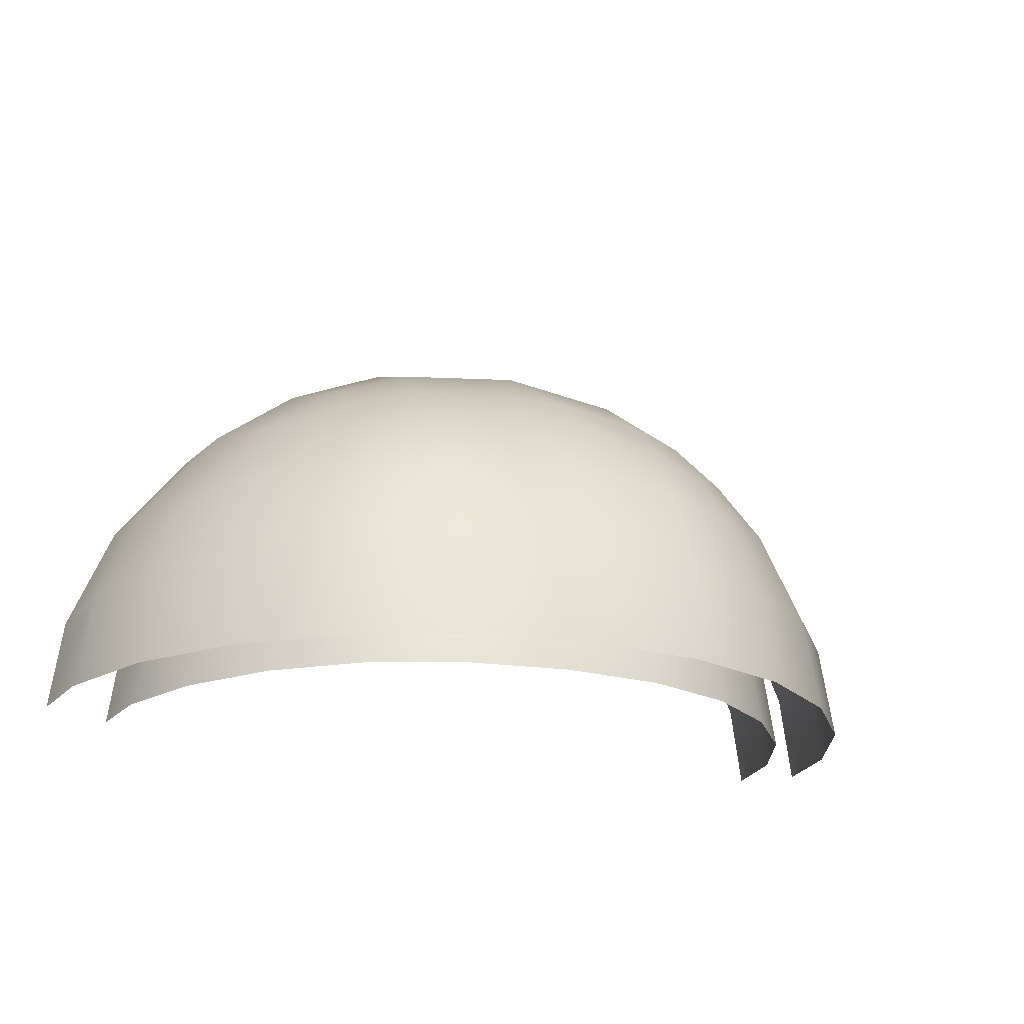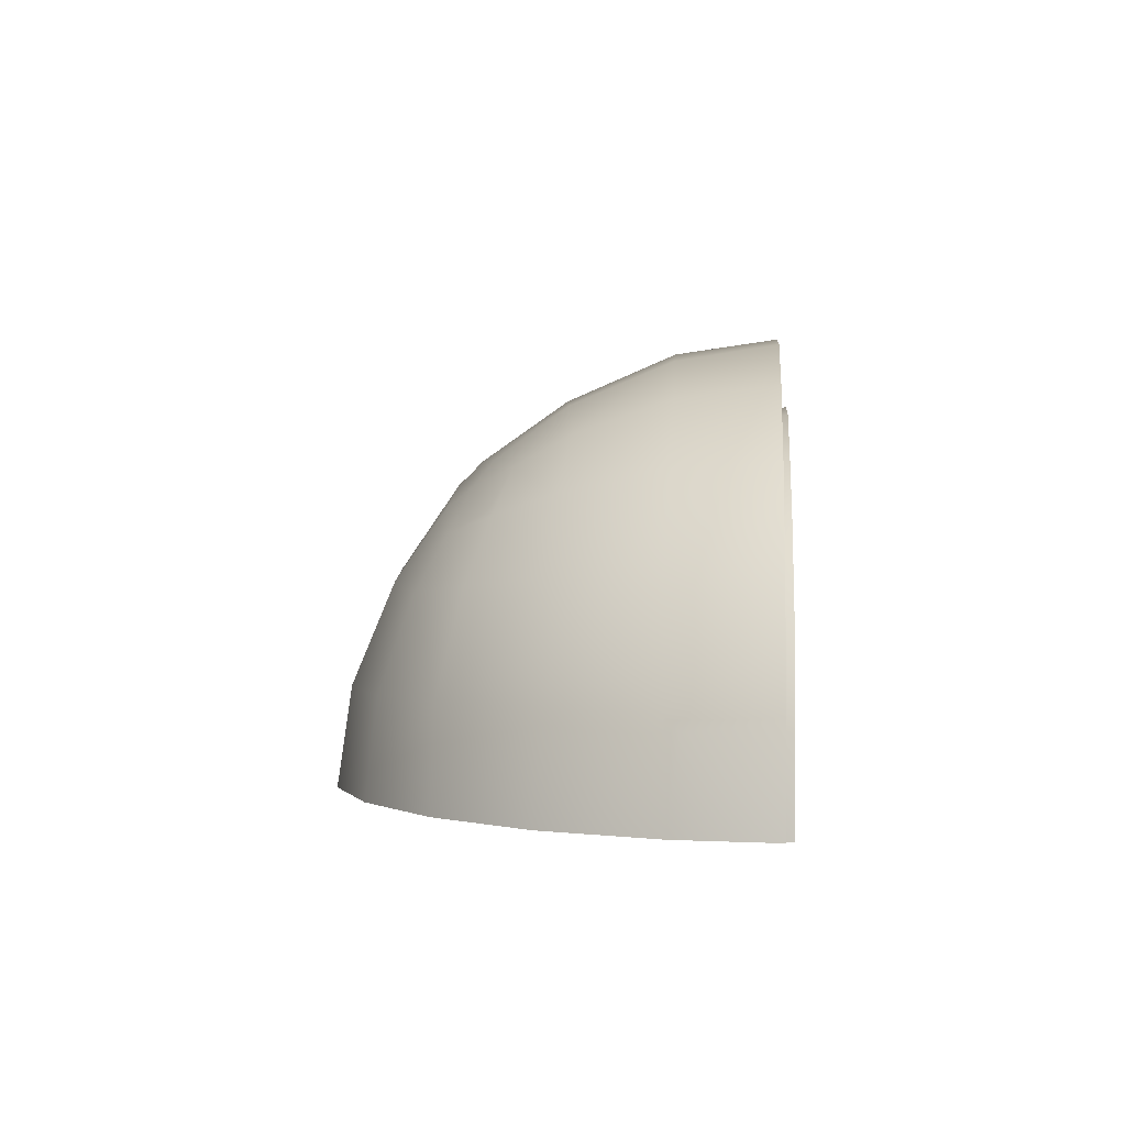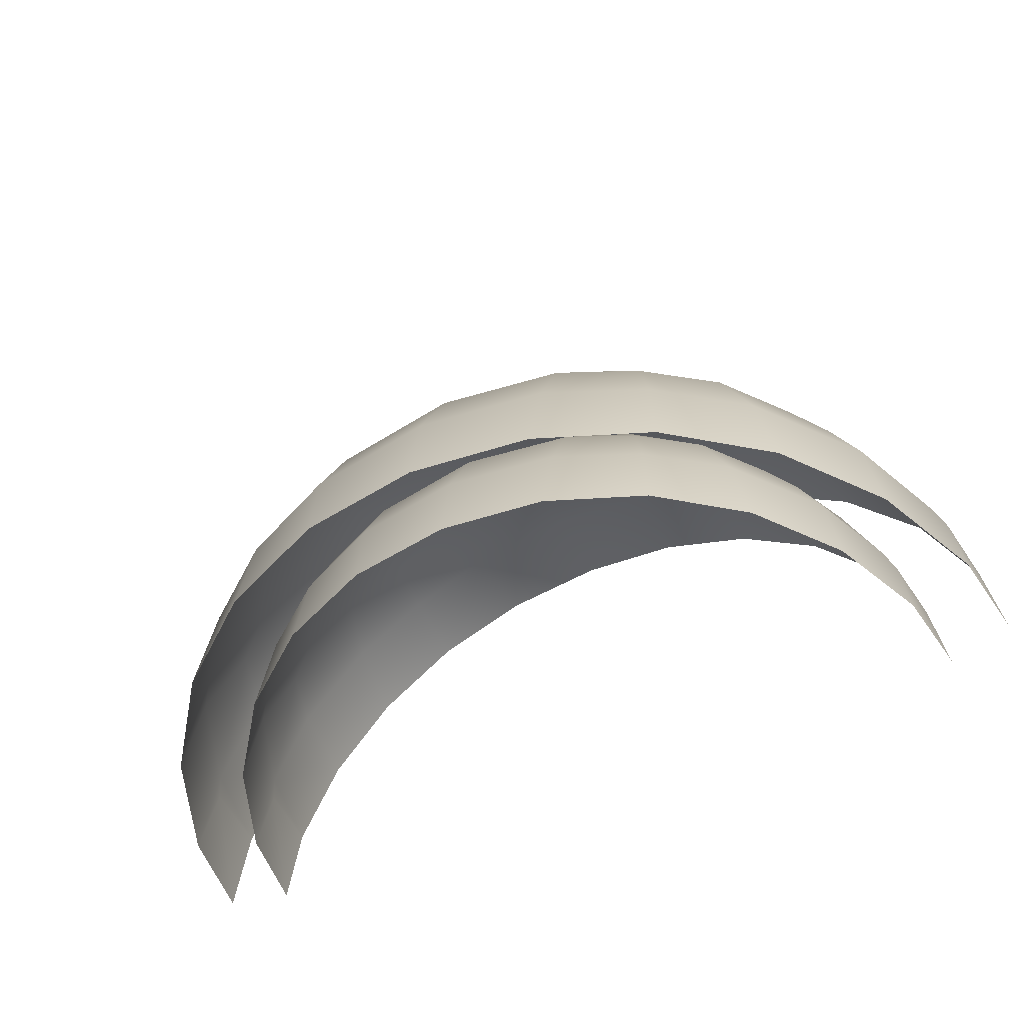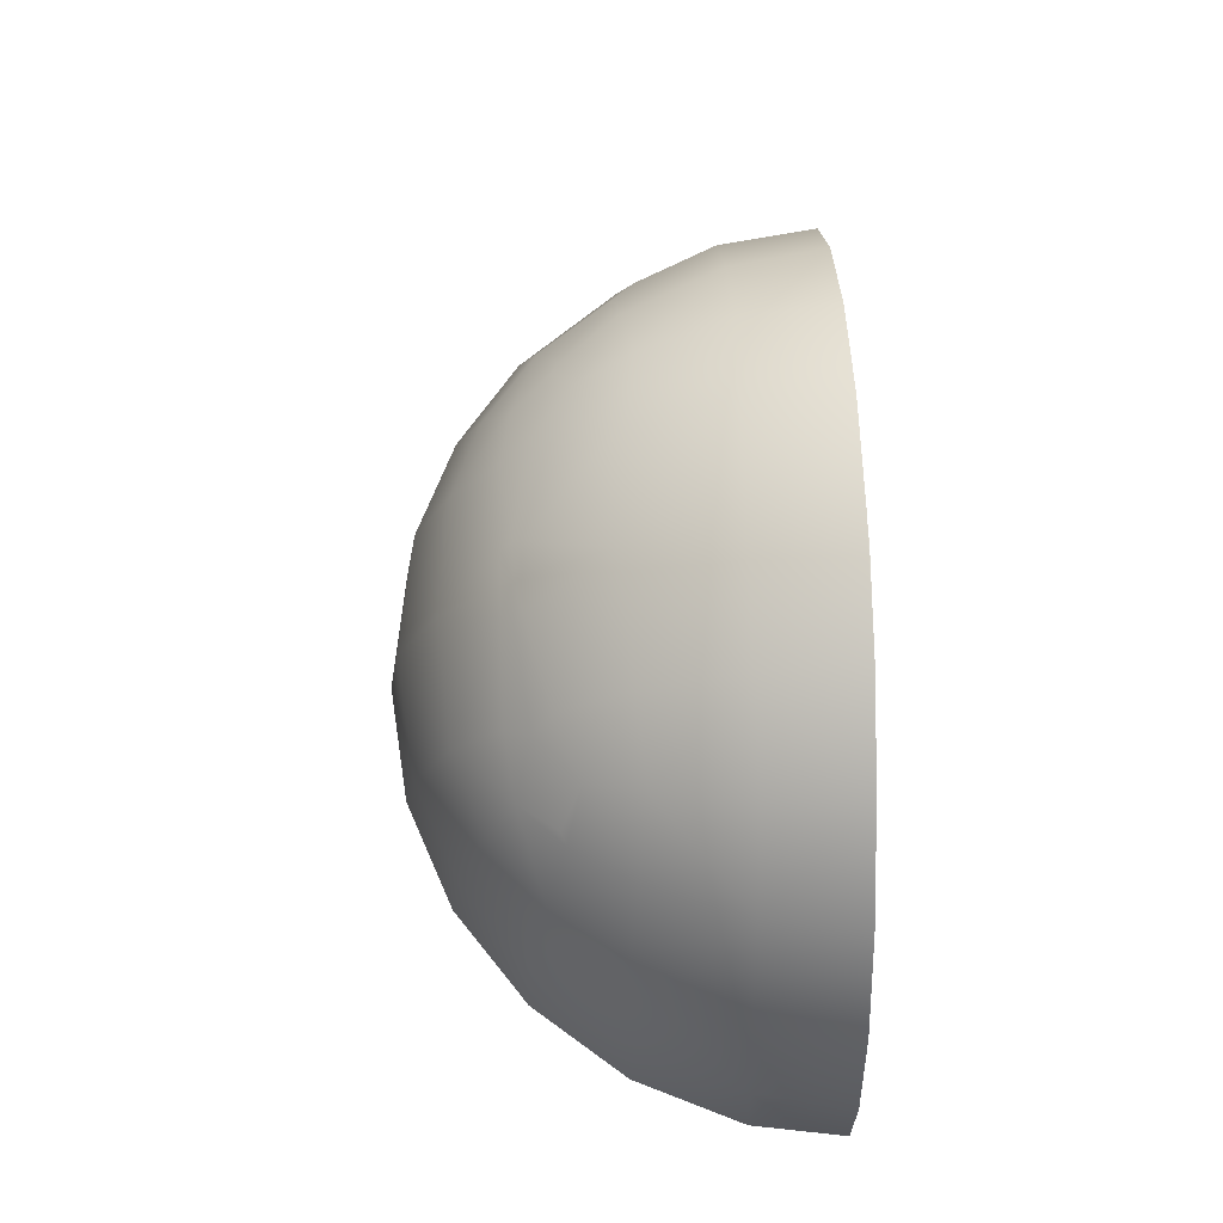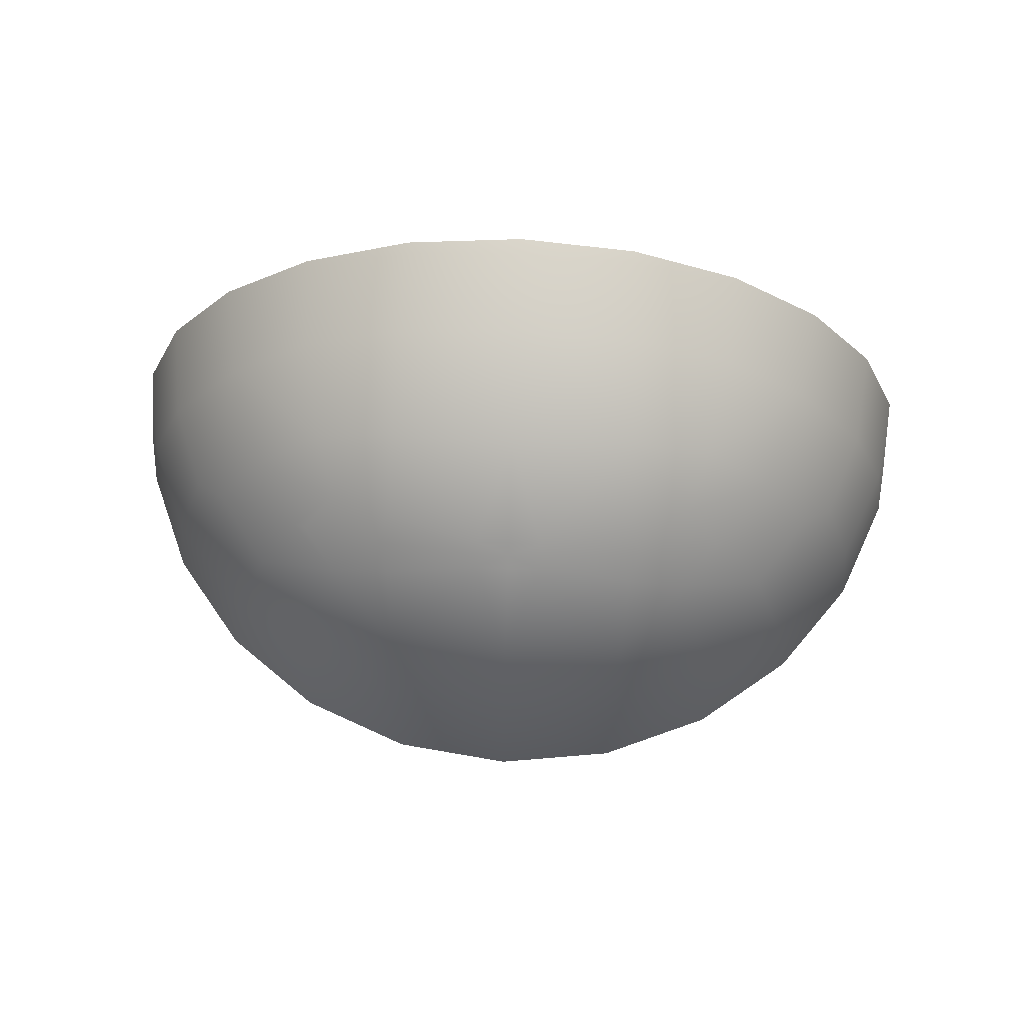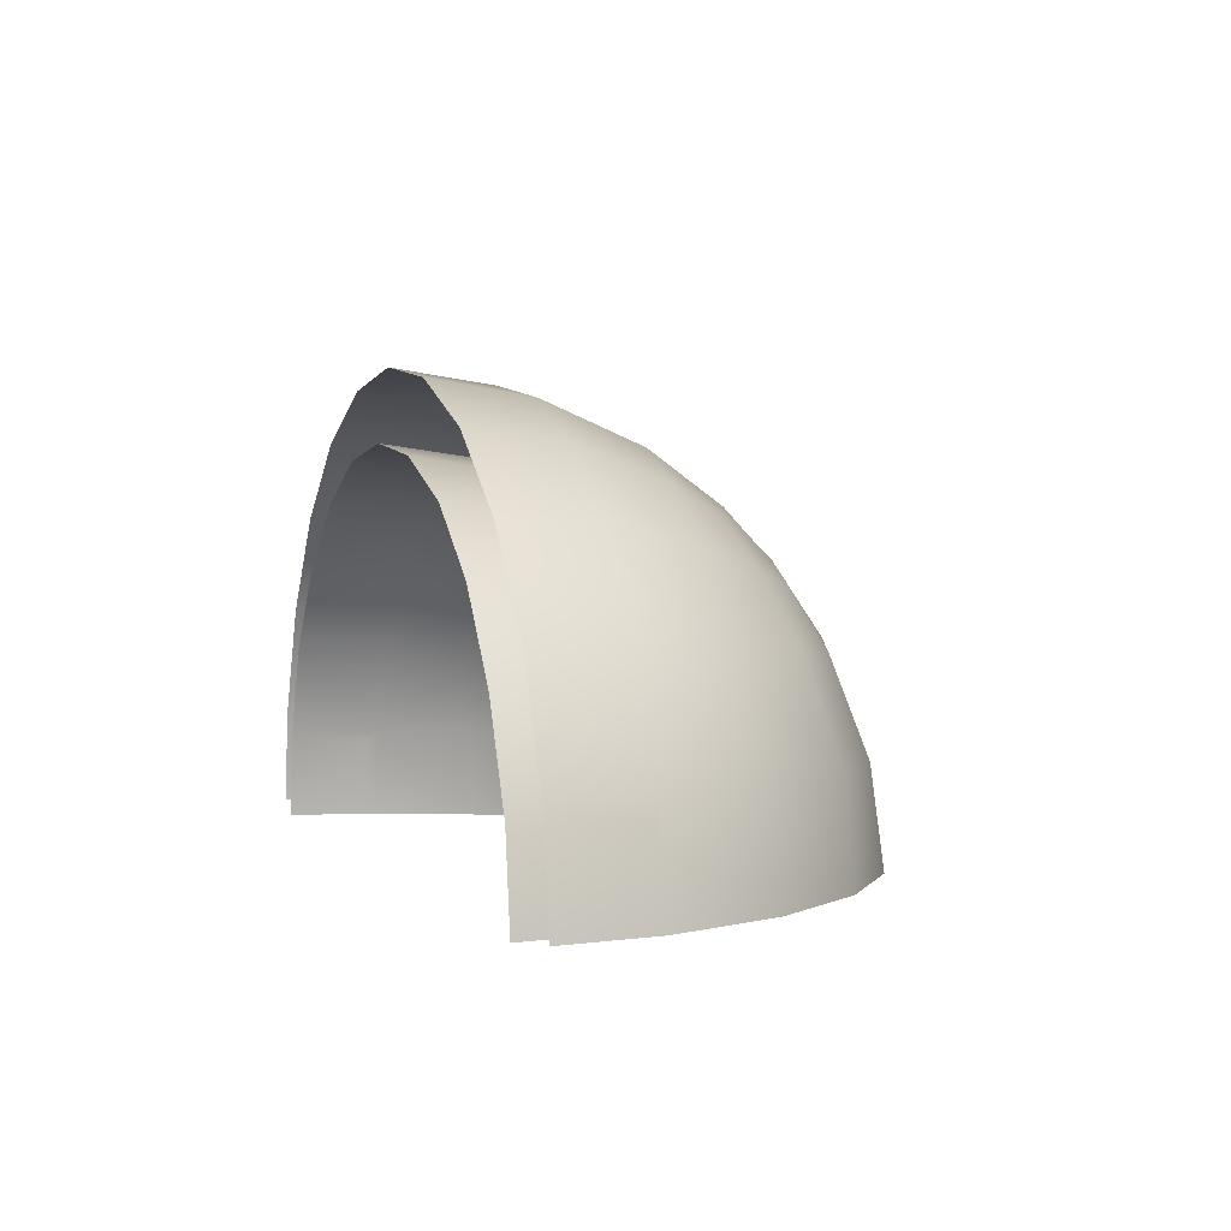
<metadata>
{"format":"obj","ext":"obj","renderer":"f3d","projection":"perspective","resolution":1024,"background":"white","views":[{"elev":-20.8,"azim":-21.4,"up":"+Y"},{"elev":0.8,"azim":-85.3,"up":"+Z"},{"elev":-54.3,"azim":26.1,"up":"+Y"},{"elev":70.4,"azim":88.5,"up":"+Y"},{"elev":66.3,"azim":-177.4,"up":"+Z"},{"elev":2.4,"azim":70.3,"up":"+Z"}]}
</metadata>
<code>
o Cube.049
v 2.696 1.485 1.364
v 3.257 1.482 1.218
v 3.615 1.43 1.076
v 4.319 1.406 0.2173
v 3.82 1.784 0.203
v 4.11 1.279 0.8015
v 3.715 1.604 0.7445
v 3.242 2.026 0.2215
v 3.202 2.119 -0.3611
v 3.235 1.784 0.8021
v 4.417 1.418 -0.361
v 3.856 1.849 -0.3606
v 2.674 1.194 1.09
v 3.153 1.191 0.9641
v 3.451 1.148 0.8452
v 4.049 1.128 0.1176
v 3.626 1.448 0.1069
v 3.867 1.022 0.6157
v 2.5 1.814 -0.415
v 3.535 1.293 0.5684
v 3.137 1.654 0.1214
v 3.101 1.735 -0.4125
v 3.134 1.445 0.6163
v 4.504 0.6574 -0.4147
v 4.136 1.138 -0.4119
v 3.658 1.505 -0.4097
v 4.847 0.8551 -0.3578
v 2.5 2.126 0.2332
v 2.5 2.21 -0.3565
v 2.5 1.854 0.8686
v 2.5 2.211 -0.3617
v 2.5 1.74 0.1282
v 2.5 1.507 0.6703
v 2.304 1.485 1.364
v 1.743 1.482 1.218
v 1.385 1.43 1.076
v 0.6814 1.406 0.2173
v 1.18 1.784 0.203
v 0.8898 1.279 0.8015
v 1.285 1.604 0.7445
v 1.758 2.026 0.2215
v 1.798 2.119 -0.3611
v 1.765 1.784 0.8021
v 0.5829 1.418 -0.361
v 1.144 1.849 -0.3606
v 2.326 1.194 1.09
v 1.847 1.191 0.9641
v 1.549 1.148 0.8452
v 0.9514 1.128 0.1176
v 1.374 1.448 0.1069
v 1.133 1.022 0.6157
v 1.465 1.293 0.5684
v 1.863 1.654 0.1214
v 1.899 1.735 -0.4125
v 1.866 1.445 0.6163
v 0.4959 0.6574 -0.4147
v 0.864 1.138 -0.4119
v 1.342 1.505 -0.4097
v 0.1529 0.8551 -0.3578
v 0.1525 0.8553 -0.3617
v 0.4958 0.6571 -0.4147
v 0.2246 0.8137 0.2272
v -0.1192 0.2015 -0.361
v 0.5588 0.6207 0.1228
v 0.4957 0.6569 -0.4147
v 0.2638 0.09807 -0.4119
v 4.848 0.8553 -0.3617
v 4.504 0.6571 -0.4147
v 4.775 0.8137 0.2272
v 5.119 0.2015 -0.361
v 4.441 0.6207 0.1228
v 4.504 0.6569 -0.4147
v 4.736 0.09807 -0.4119
v 2.696 1.364 1.485
v 3.257 1.218 1.482
v 3.615 1.076 1.43
v 4.319 0.2173 1.406
v 3.82 0.203 1.784
v 4.11 0.8015 1.279
v 3.715 0.7445 1.604
v 3.242 0.2215 2.026
v 3.202 -0.3611 2.119
v 3.235 0.8021 1.784
v 4.417 -0.361 1.418
v 2.5 -0.415 1.814
v 3.856 -0.3606 1.849
v 2.674 1.09 1.194
v 3.153 0.9641 1.191
v 3.451 0.8452 1.148
v 4.049 0.1176 1.128
v 3.626 0.1069 1.448
v 3.867 0.6157 1.022
v 3.535 0.5684 1.293
v 2.5 0.2332 2.126
v 2.5 -0.3565 2.21
v 2.5 0.8686 1.854
v 2.5 -0.3617 2.211
v 2.5 0.1282 1.74
v 2.5 0.6703 1.507
v 2.304 1.364 1.485
v 1.743 1.218 1.482
v 1.385 1.076 1.43
v 0.6814 0.2173 1.406
v 1.18 0.203 1.784
v 0.8898 0.8015 1.279
v 1.285 0.7445 1.604
v 1.758 0.2215 2.026
v 1.798 -0.3611 2.119
v 1.765 0.8021 1.784
v 0.5829 -0.361 1.418
v 1.144 -0.3606 1.849
v 2.326 1.09 1.194
v 1.847 0.9641 1.191
v 1.549 0.8452 1.148
v 0.9514 0.1176 1.128
v 1.374 0.1069 1.448
v 1.133 0.6157 1.022
v 1.465 0.5684 1.293
v 1.863 0.1214 1.654
v 1.899 -0.4125 1.735
v 1.866 0.6163 1.445
v 0.4959 -0.4147 0.6574
v 0.864 -0.4119 1.138
v 1.342 -0.4097 1.505
v 0.1529 -0.3578 0.8551
v 0.1525 -0.3617 0.8553
v 0.4958 -0.4147 0.6571
v 0.2246 0.2272 0.8137
v -0.1192 -0.361 0.2015
v 0.5588 0.1228 0.6207
v 0.4957 -0.4147 0.6569
v 0.2638 -0.4119 0.09807
v 3.137 0.1214 1.654
v 3.101 -0.4125 1.735
v 2.284 1.418 1.418
v 1.2 1.194 1.194
v 1.68 1.333 1.333
v 3.134 0.6163 1.445
v 4.504 -0.4147 0.6574
v 0.8712 0.6548 0.6548
v 4.136 -0.4119 1.138
v 3.658 -0.4097 1.505
v 4.847 -0.3578 0.8551
v 4.848 -0.3617 0.8553
v 4.504 -0.4147 0.6571
v 4.775 0.2272 0.8137
v 1.127 1.164 1.164
v 5.119 -0.361 0.2015
v 4.441 0.1228 0.6207
v 4.504 -0.4147 0.6569
v 4.736 -0.4119 0.09807
v 2.716 1.418 1.418
v 3.8 1.194 1.194
v 3.32 1.333 1.333
v 2.308 1.137 1.137
v 1.793 1.063 1.063
v 1.39 0.9464 0.9464
v 1.336 0.9238 0.9238
v -0.01988 0.2187 0.2187
v 0.4035 0.7104 0.7104
v 4.129 0.6548 0.6548
v -0.06818 0.1336 0.1336
v -0.1936 -0.3607 -0.3607
v 0.3533 0.1184 0.1184
v 0.7114 0.5327 0.5327
v 0.3082 0.03791 0.03791
v 0.1968 -0.4101 -0.4101
v 3.873 1.164 1.164
v 0.5852 0.8498 0.8498
v 2.692 1.137 1.137
v 2.5 1.194 1.09
v 2.5 1.09 1.194
v 2.5 1.485 1.364
v 2.5 1.364 1.485
v 2.5 1.136 1.136
v 2.5 1.417 1.417
v 3.207 1.063 1.063
v 3.61 0.9464 0.9464
v 3.664 0.9238 0.9238
v 5.02 0.2187 0.2187
v 4.596 0.7104 0.7104
v 5.068 0.1336 0.1336
v 5.194 -0.3607 -0.3607
v 4.647 0.1184 0.1184
v 4.289 0.5327 0.5327
v 4.692 0.03791 0.03791
v 4.803 -0.4101 -0.4101
v 4.415 0.8498 0.8498
f 87 138 99
f 1 10 30
f 154 3 2
f 28 8 9
f 169 147 39
f 10 3 7
f 12 4 11
f 62 37 44
f 145 139 149
f 176 100 174
f 30 173 1
f 37 45 44
f 68 71 24
f 28 10 8
f 188 168 79
f 135 35 137
f 170 88 87
f 43 36 35
f 135 101 100
f 41 40 43
f 74 174 96
f 146 180 181
f 176 34 135
f 110 128 125
f 28 43 30
f 152 2 1
f 45 41 42
f 137 36 136
f 8 7 5
f 176 74 152
f 8 12 9
f 176 1 173
f 148 183 182
f 77 80 78
f 175 46 171
f 37 40 38
f 13 171 33
f 175 13 170
f 11 69 27
f 155 47 46
f 81 80 83
f 156 48 47
f 152 75 154
f 4 7 6
f 82 94 95
f 177 15 178
f 145 149 150
f 42 28 29
f 77 86 84
f 170 14 177
f 142 90 141
f 98 134 85
f 161 92 179
f 61 56 64
f 43 34 30
f 30 34 173
f 107 106 104
f 57 64 56
f 49 52 51
f 154 76 153
f 140 51 158
f 146 77 84
f 32 54 19
f 32 55 53
f 164 166 66
f 64 165 164
f 63 163 162
f 53 58 54
f 55 48 52
f 58 49 57
f 46 55 33
f 53 52 50
f 49 140 165
f 169 39 37
f 66 166 167
f 61 64 65
f 63 159 59
f 151 186 187
f 94 107 108
f 109 102 106
f 94 109 107
f 83 74 96
f 70 182 183
f 16 20 17
f 168 153 76
f 48 157 158
f 161 179 18
f 73 186 184
f 22 32 19
f 26 21 22
f 71 184 185
f 32 23 33
f 169 105 147
f 103 106 105
f 111 103 110
f 89 178 179
f 175 87 172
f 177 89 88
f 94 83 96
f 83 76 75
f 68 72 71
f 16 26 25
f 184 186 151
f 23 13 33
f 4 188 181
f 21 20 23
f 27 180 70
f 73 187 186
f 161 18 16
f 179 178 15
f 71 25 24
f 100 109 96
f 107 111 108
f 137 102 101
f 175 112 155
f 155 113 156
f 156 114 157
f 127 130 122
f 130 123 122
f 115 124 123
f 115 118 116
f 140 158 117
f 99 112 172
f 120 98 85
f 98 121 99
f 121 112 99
f 124 119 120
f 119 118 121
f 121 114 113
f 127 131 130
f 147 136 36
f 133 93 91
f 132 167 166
f 132 166 164
f 130 164 165
f 129 162 163
f 103 169 160
f 128 160 159
f 125 159 129
f 158 157 114
f 3 153 168
f 149 185 184
f 138 89 93
f 133 142 134
f 98 138 133
f 69 181 180
f 90 93 92
f 99 172 87
f 141 149 139
f 140 117 115
f 102 136 147
f 188 79 77
f 86 81 82
f 62 159 160
f 90 161 185
f 100 96 174
f 23 15 14
f 188 6 168
f 148 180 143
f 46 33 171
f 87 88 138
f 1 2 10
f 154 153 3
f 9 31 29
f 29 28 9
f 10 2 3
f 12 5 4
f 44 60 59
f 59 62 44
f 176 135 100
f 37 38 45
f 28 30 10
f 135 34 35
f 170 177 88
f 43 40 36
f 135 137 101
f 41 38 40
f 176 173 34
f 125 126 110
f 110 103 128
f 28 41 43
f 152 154 2
f 45 38 41
f 137 35 36
f 8 10 7
f 176 174 74
f 8 5 12
f 176 152 1
f 77 79 80
f 175 155 46
f 37 39 40
f 175 171 13
f 27 67 11
f 11 4 69
f 155 156 47
f 81 78 80
f 156 157 48
f 152 74 75
f 4 5 7
f 95 97 82
f 82 81 94
f 177 14 15
f 29 31 42
f 42 41 28
f 77 78 86
f 170 13 14
f 142 91 90
f 98 133 134
f 43 35 34
f 107 109 106
f 57 49 64
f 49 50 52
f 154 75 76
f 84 144 143
f 143 146 84
f 32 53 54
f 32 33 55
f 66 65 164
f 65 64 164
f 53 50 58
f 55 47 48
f 58 50 49
f 46 47 55
f 53 55 52
f 165 64 49
f 49 51 140
f 37 62 160
f 160 169 37
f 59 60 63
f 63 162 159
f 159 62 59
f 108 97 95
f 95 94 108
f 109 101 102
f 94 96 109
f 83 75 74
f 16 18 20
f 80 79 76
f 79 168 76
f 158 51 48
f 51 52 48
f 71 72 184
f 72 73 184
f 22 21 32
f 26 17 21
f 32 21 23
f 103 104 106
f 111 104 103
f 179 92 89
f 92 93 89
f 175 170 87
f 177 178 89
f 94 81 83
f 83 80 76
f 16 17 26
f 151 150 184
f 150 149 184
f 23 14 13
f 181 69 4
f 4 6 188
f 21 17 20
f 70 67 27
f 27 69 180
f 180 182 70
f 16 71 185
f 185 161 16
f 20 18 15
f 18 179 15
f 71 16 25
f 100 101 109
f 107 104 111
f 137 136 102
f 175 172 112
f 155 112 113
f 156 113 114
f 130 115 123
f 115 116 124
f 115 117 118
f 120 119 98
f 98 119 121
f 121 113 112
f 124 116 119
f 119 116 118
f 121 118 114
f 40 39 36
f 39 147 36
f 133 138 93
f 130 131 164
f 131 132 164
f 160 128 103
f 103 105 169
f 129 126 125
f 125 128 159
f 159 162 129
f 118 117 114
f 117 158 114
f 168 6 3
f 6 7 3
f 138 88 89
f 133 91 142
f 98 99 138
f 90 91 93
f 141 90 149
f 115 130 165
f 165 140 115
f 147 105 102
f 105 106 102
f 77 146 181
f 181 188 77
f 86 78 81
f 185 149 90
f 90 92 161
f 23 20 15
f 143 144 148
f 148 182 180
f 180 146 143

</code>
